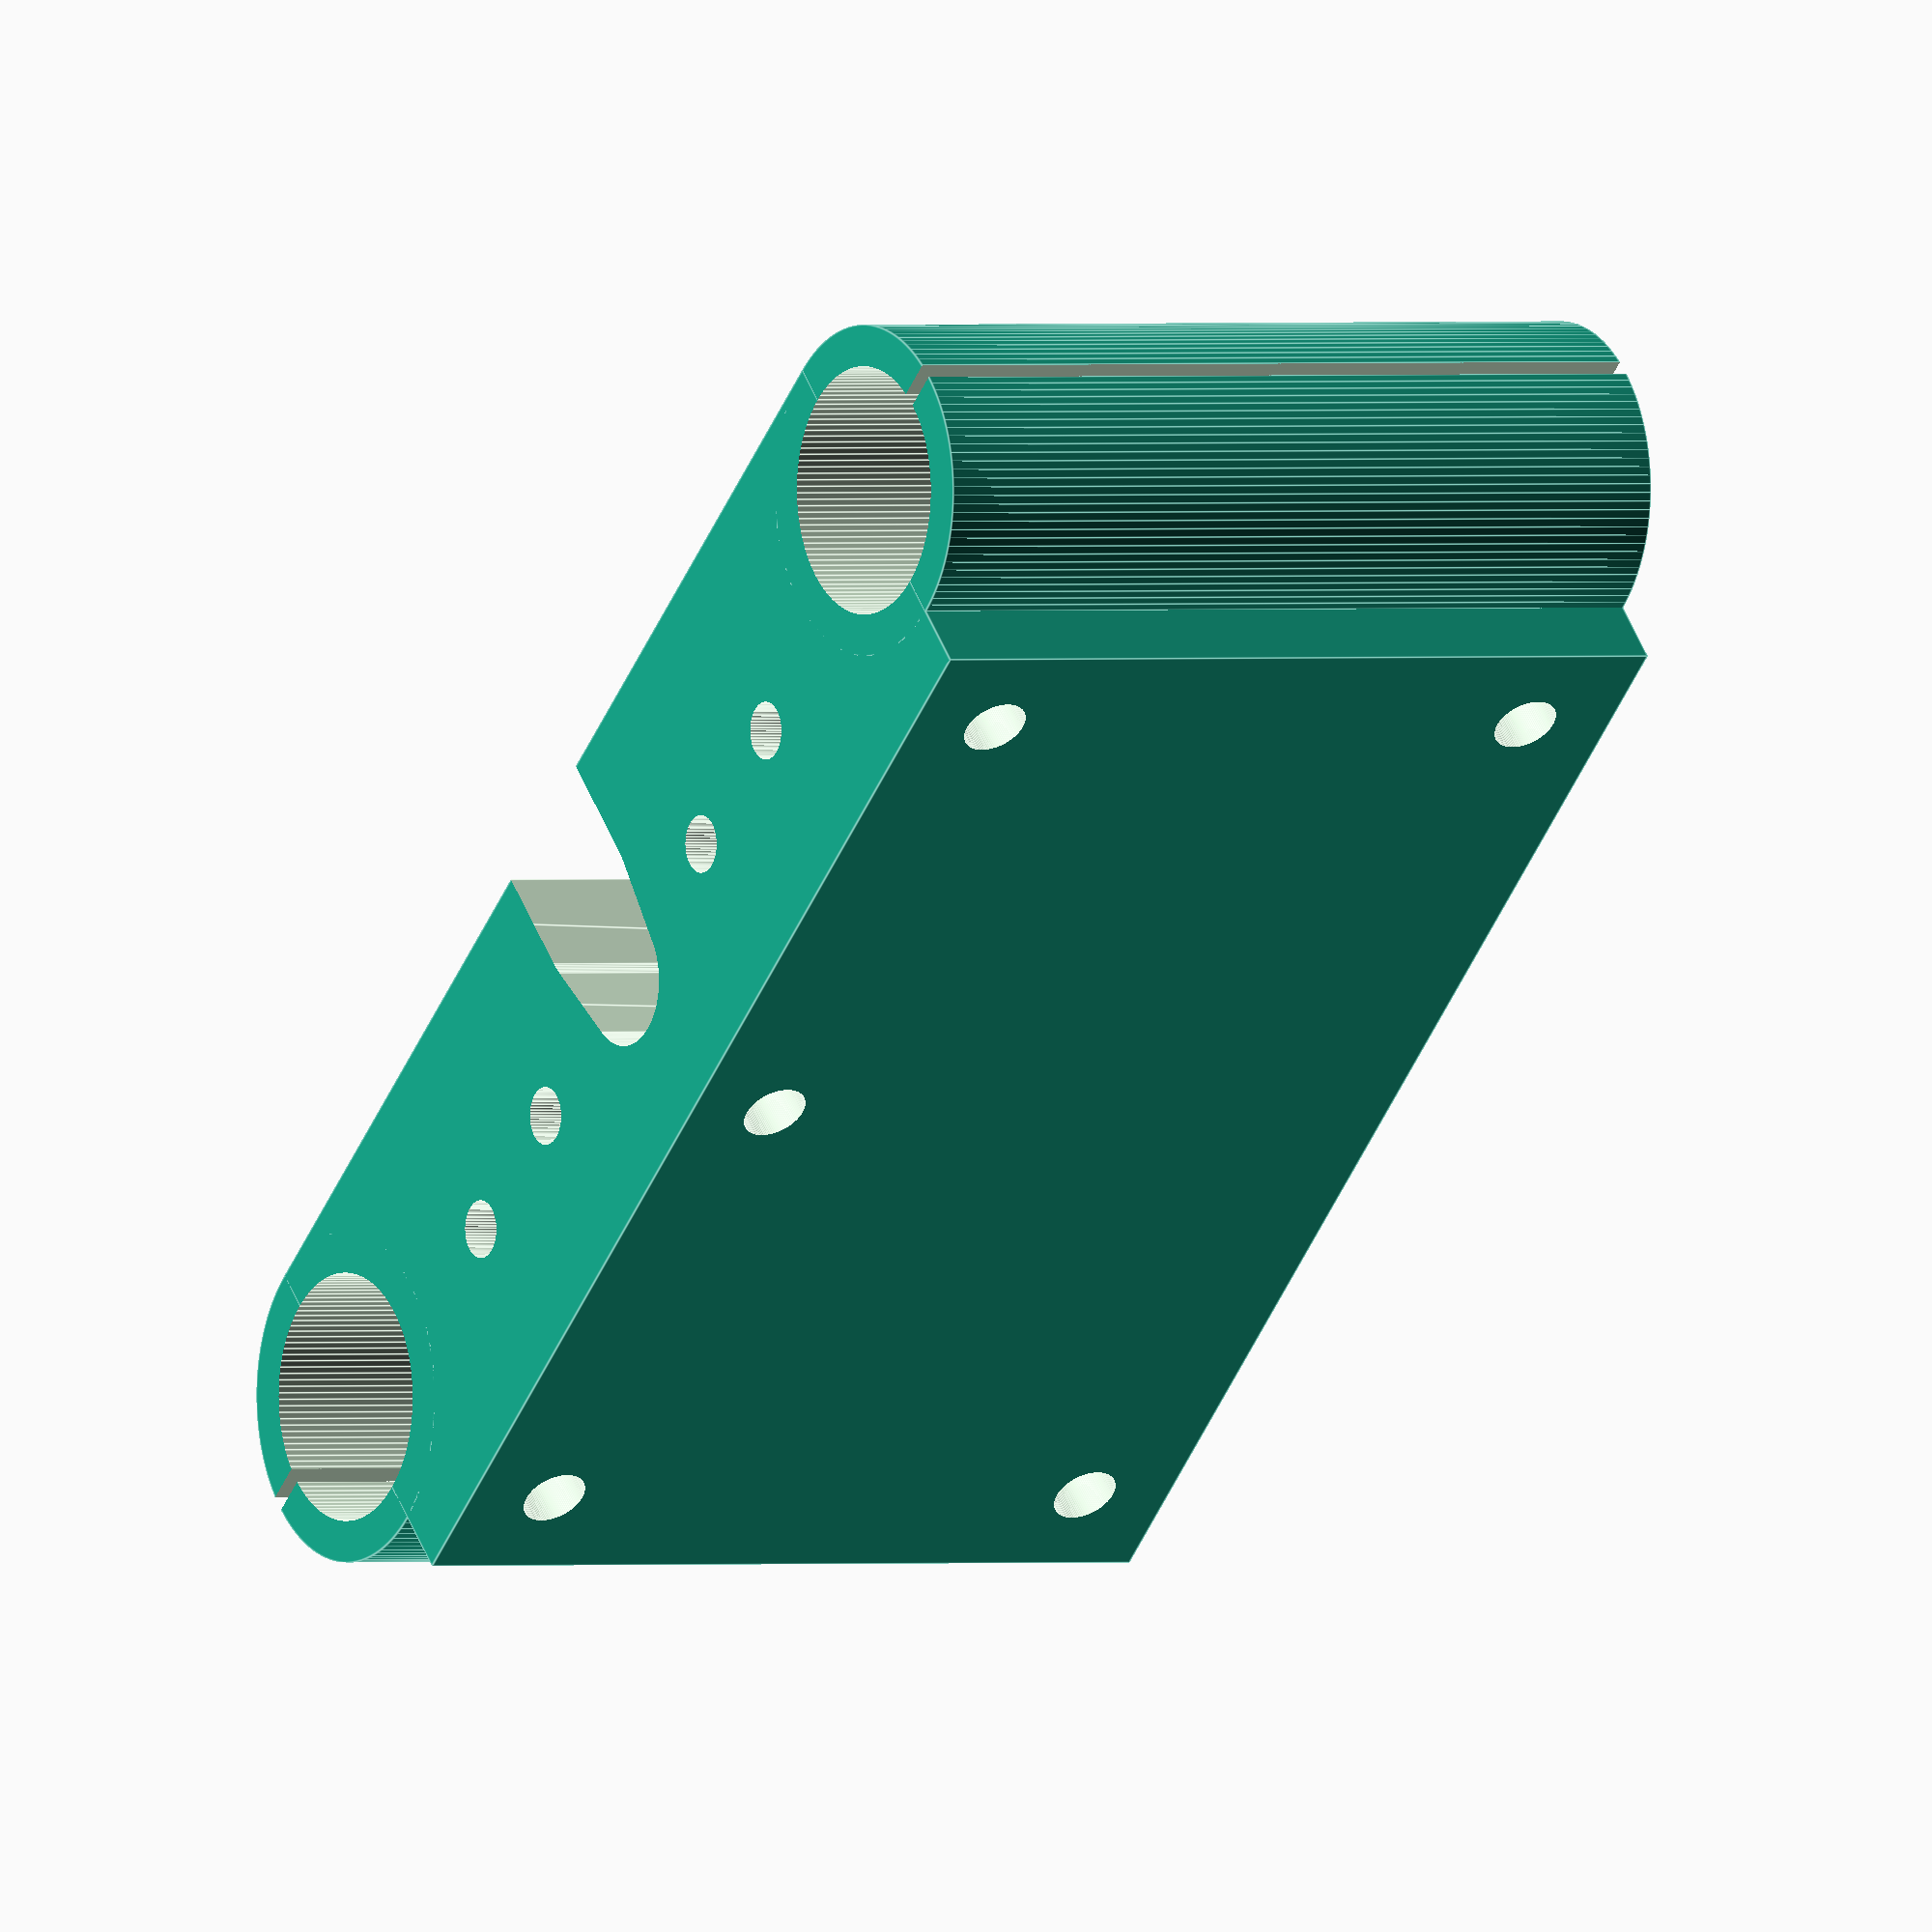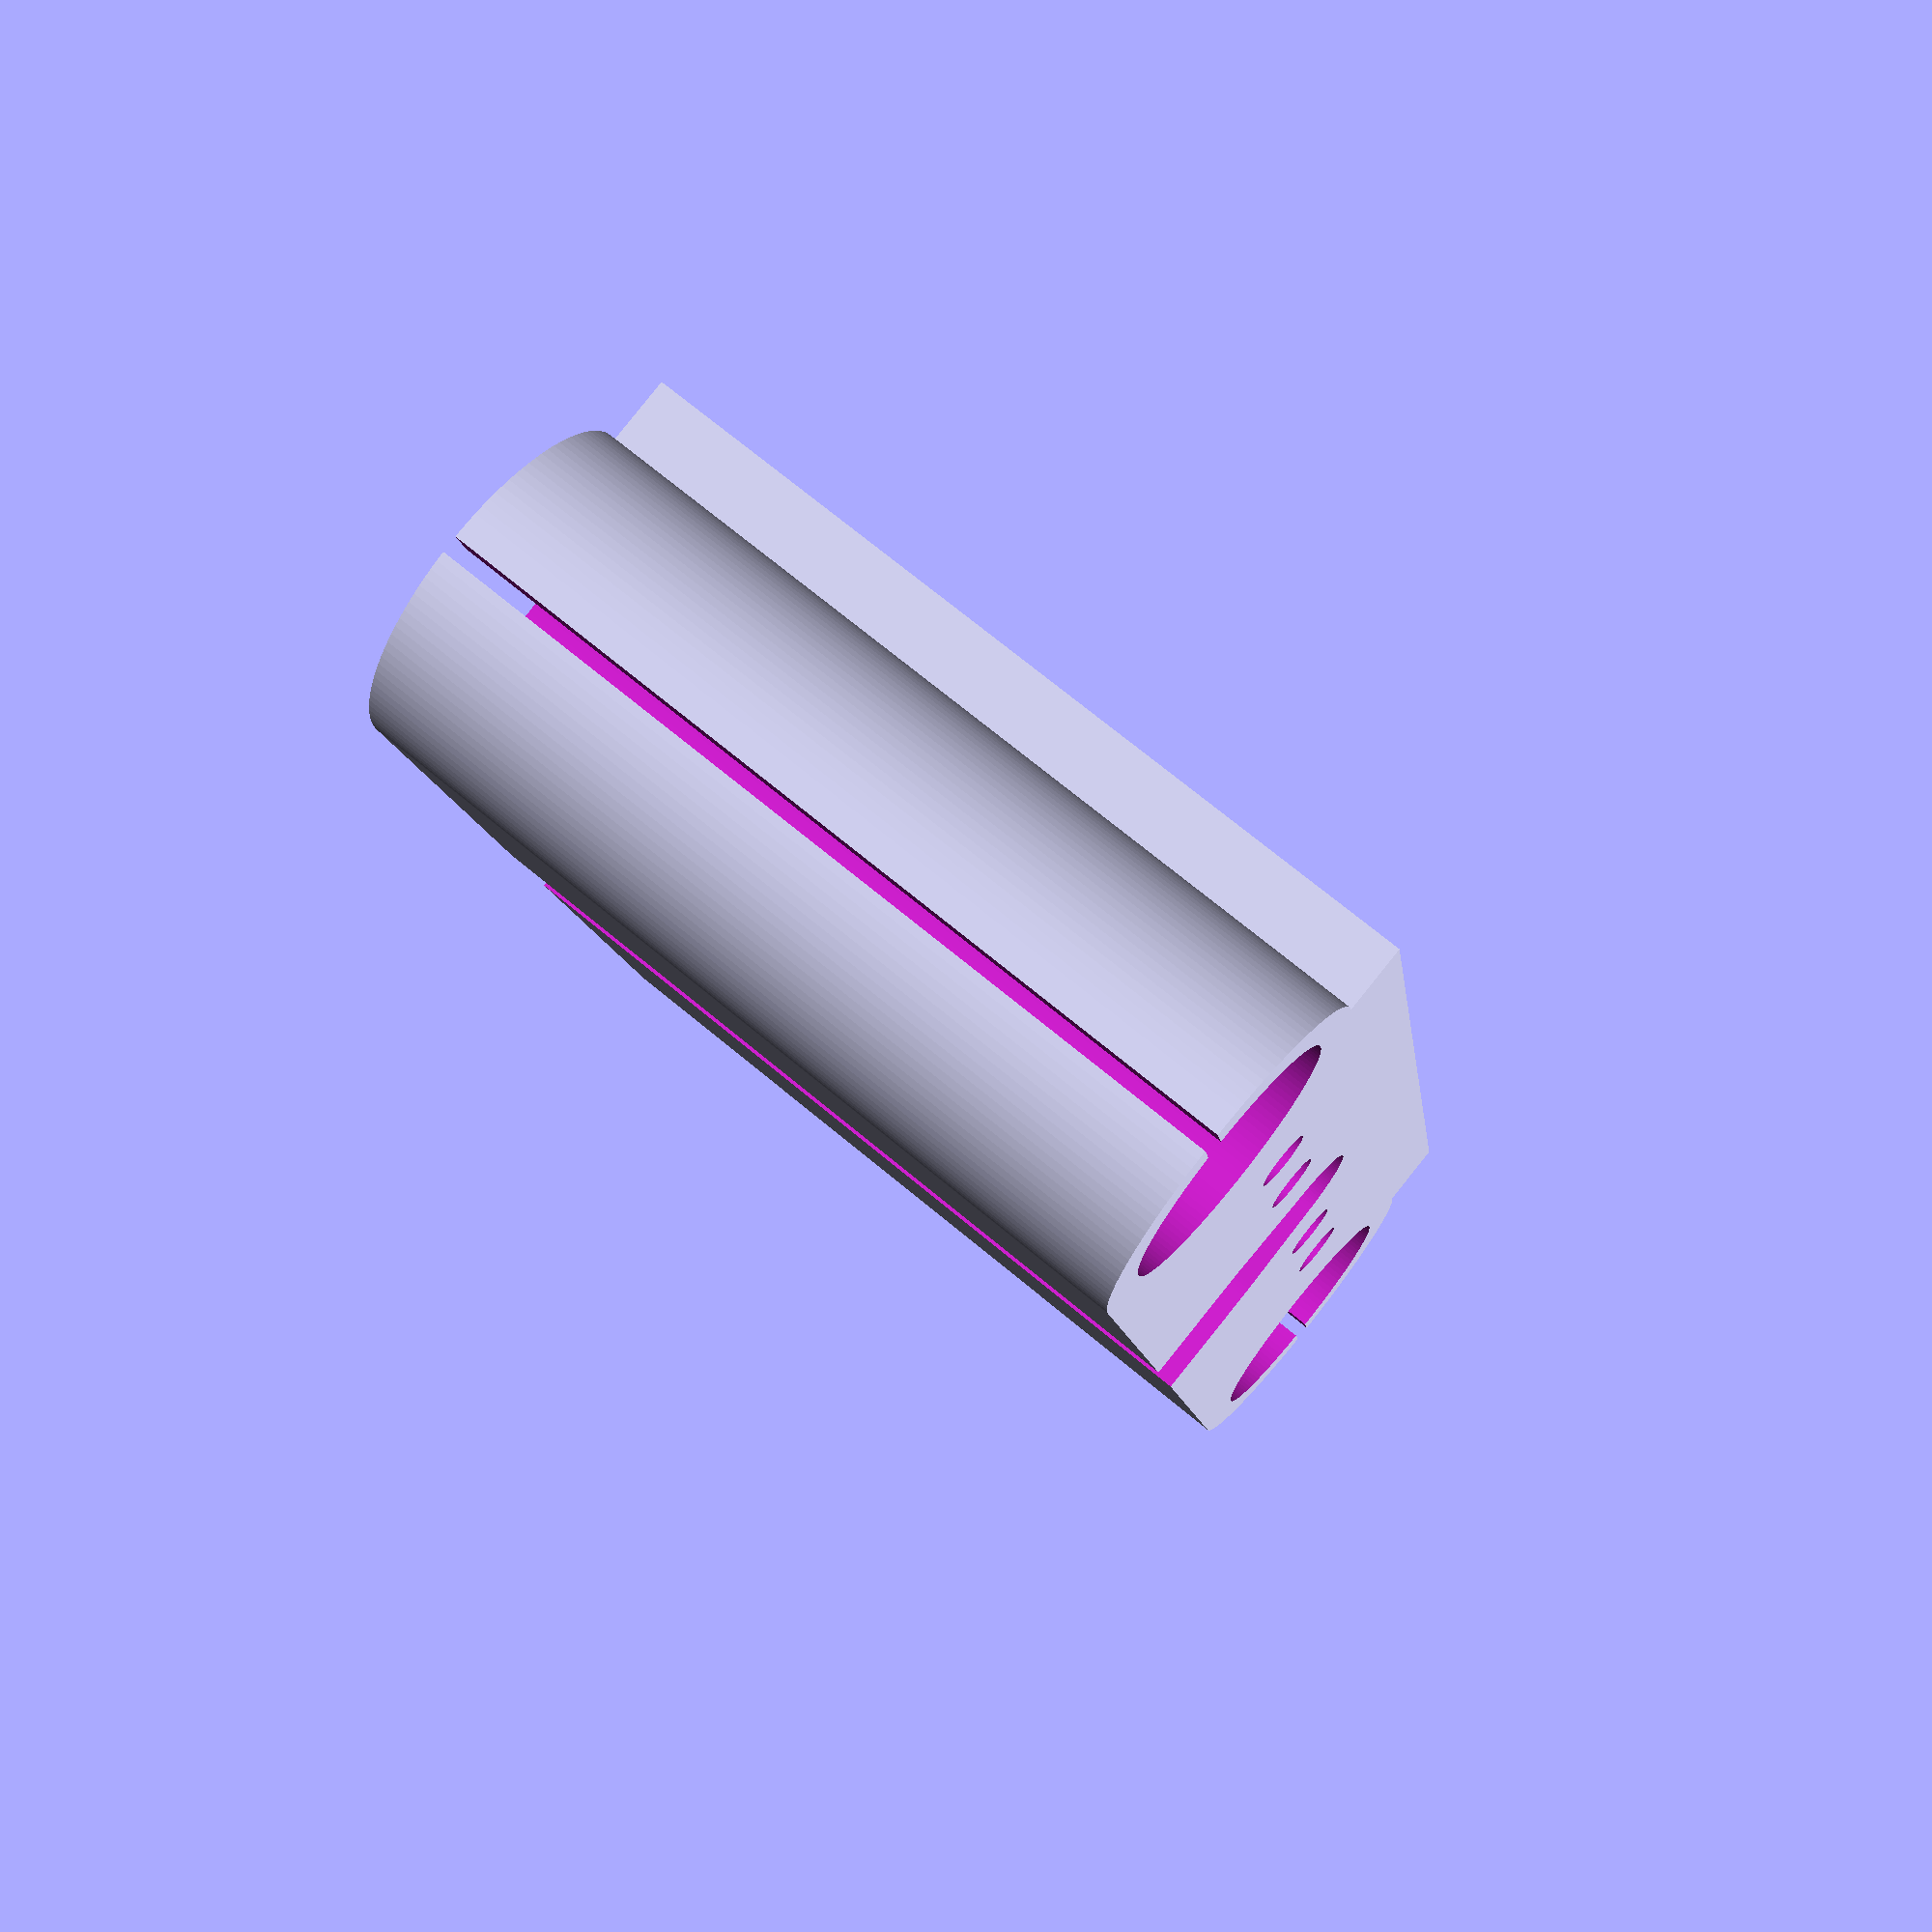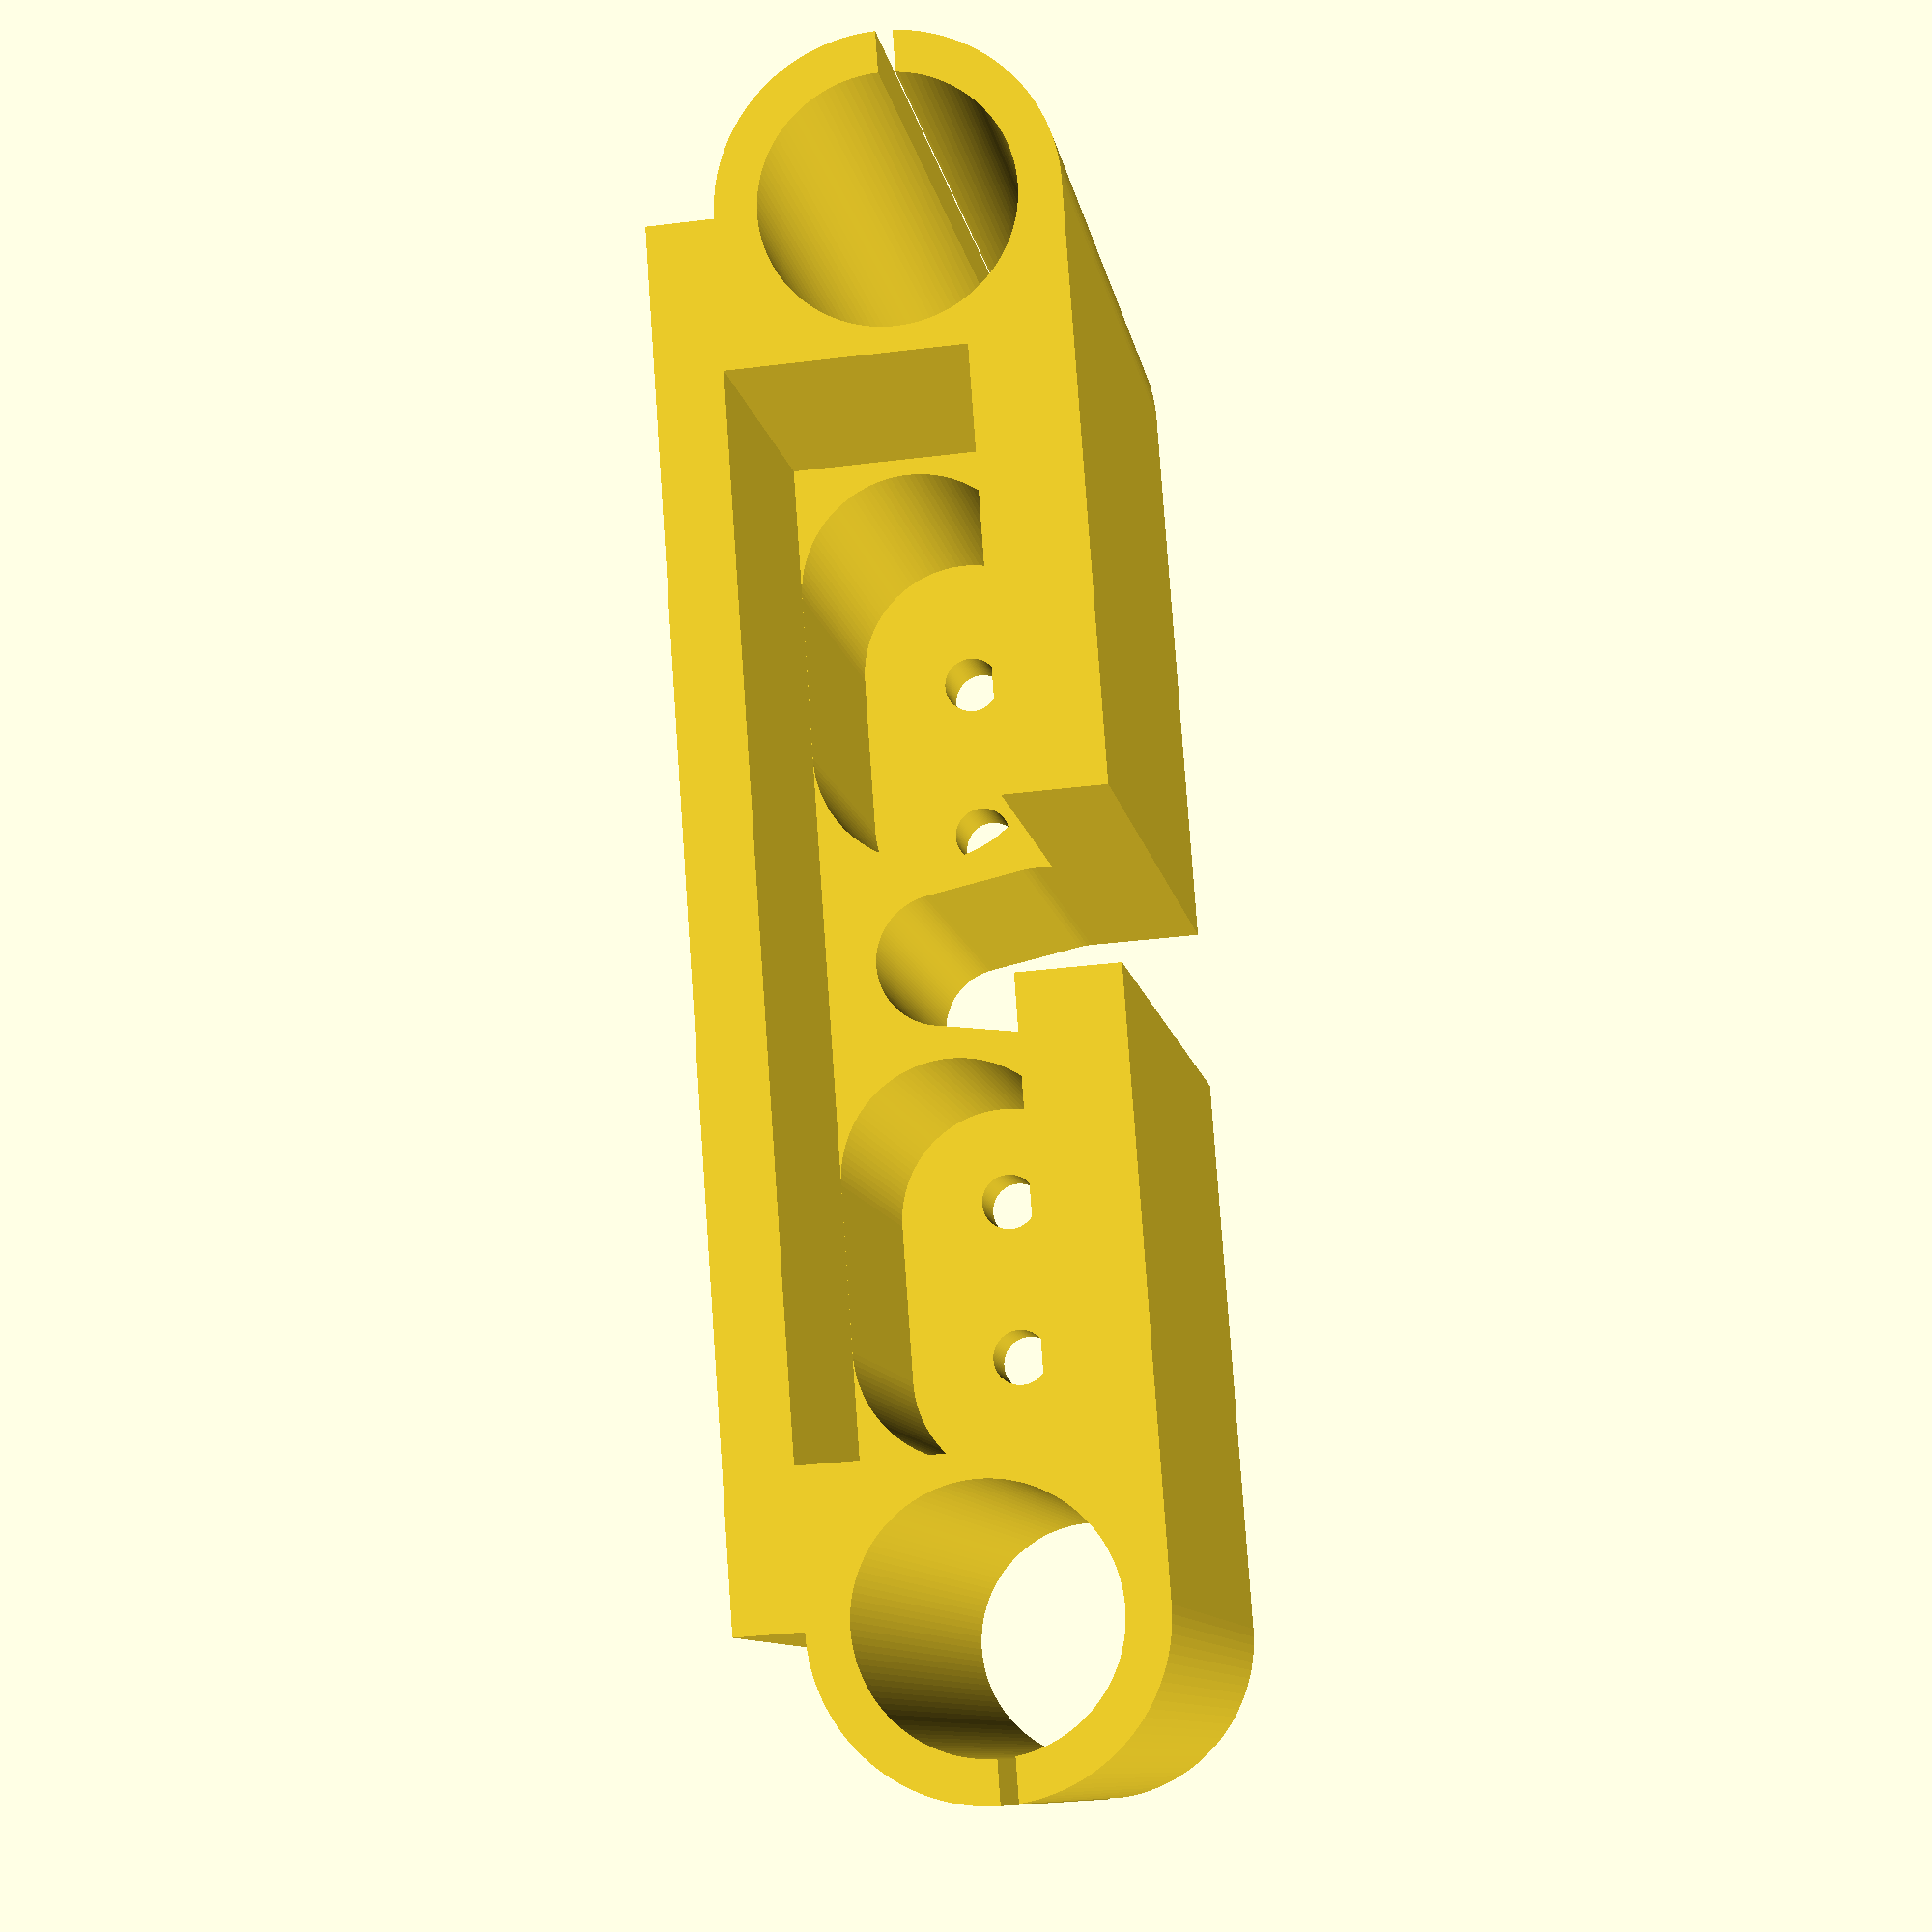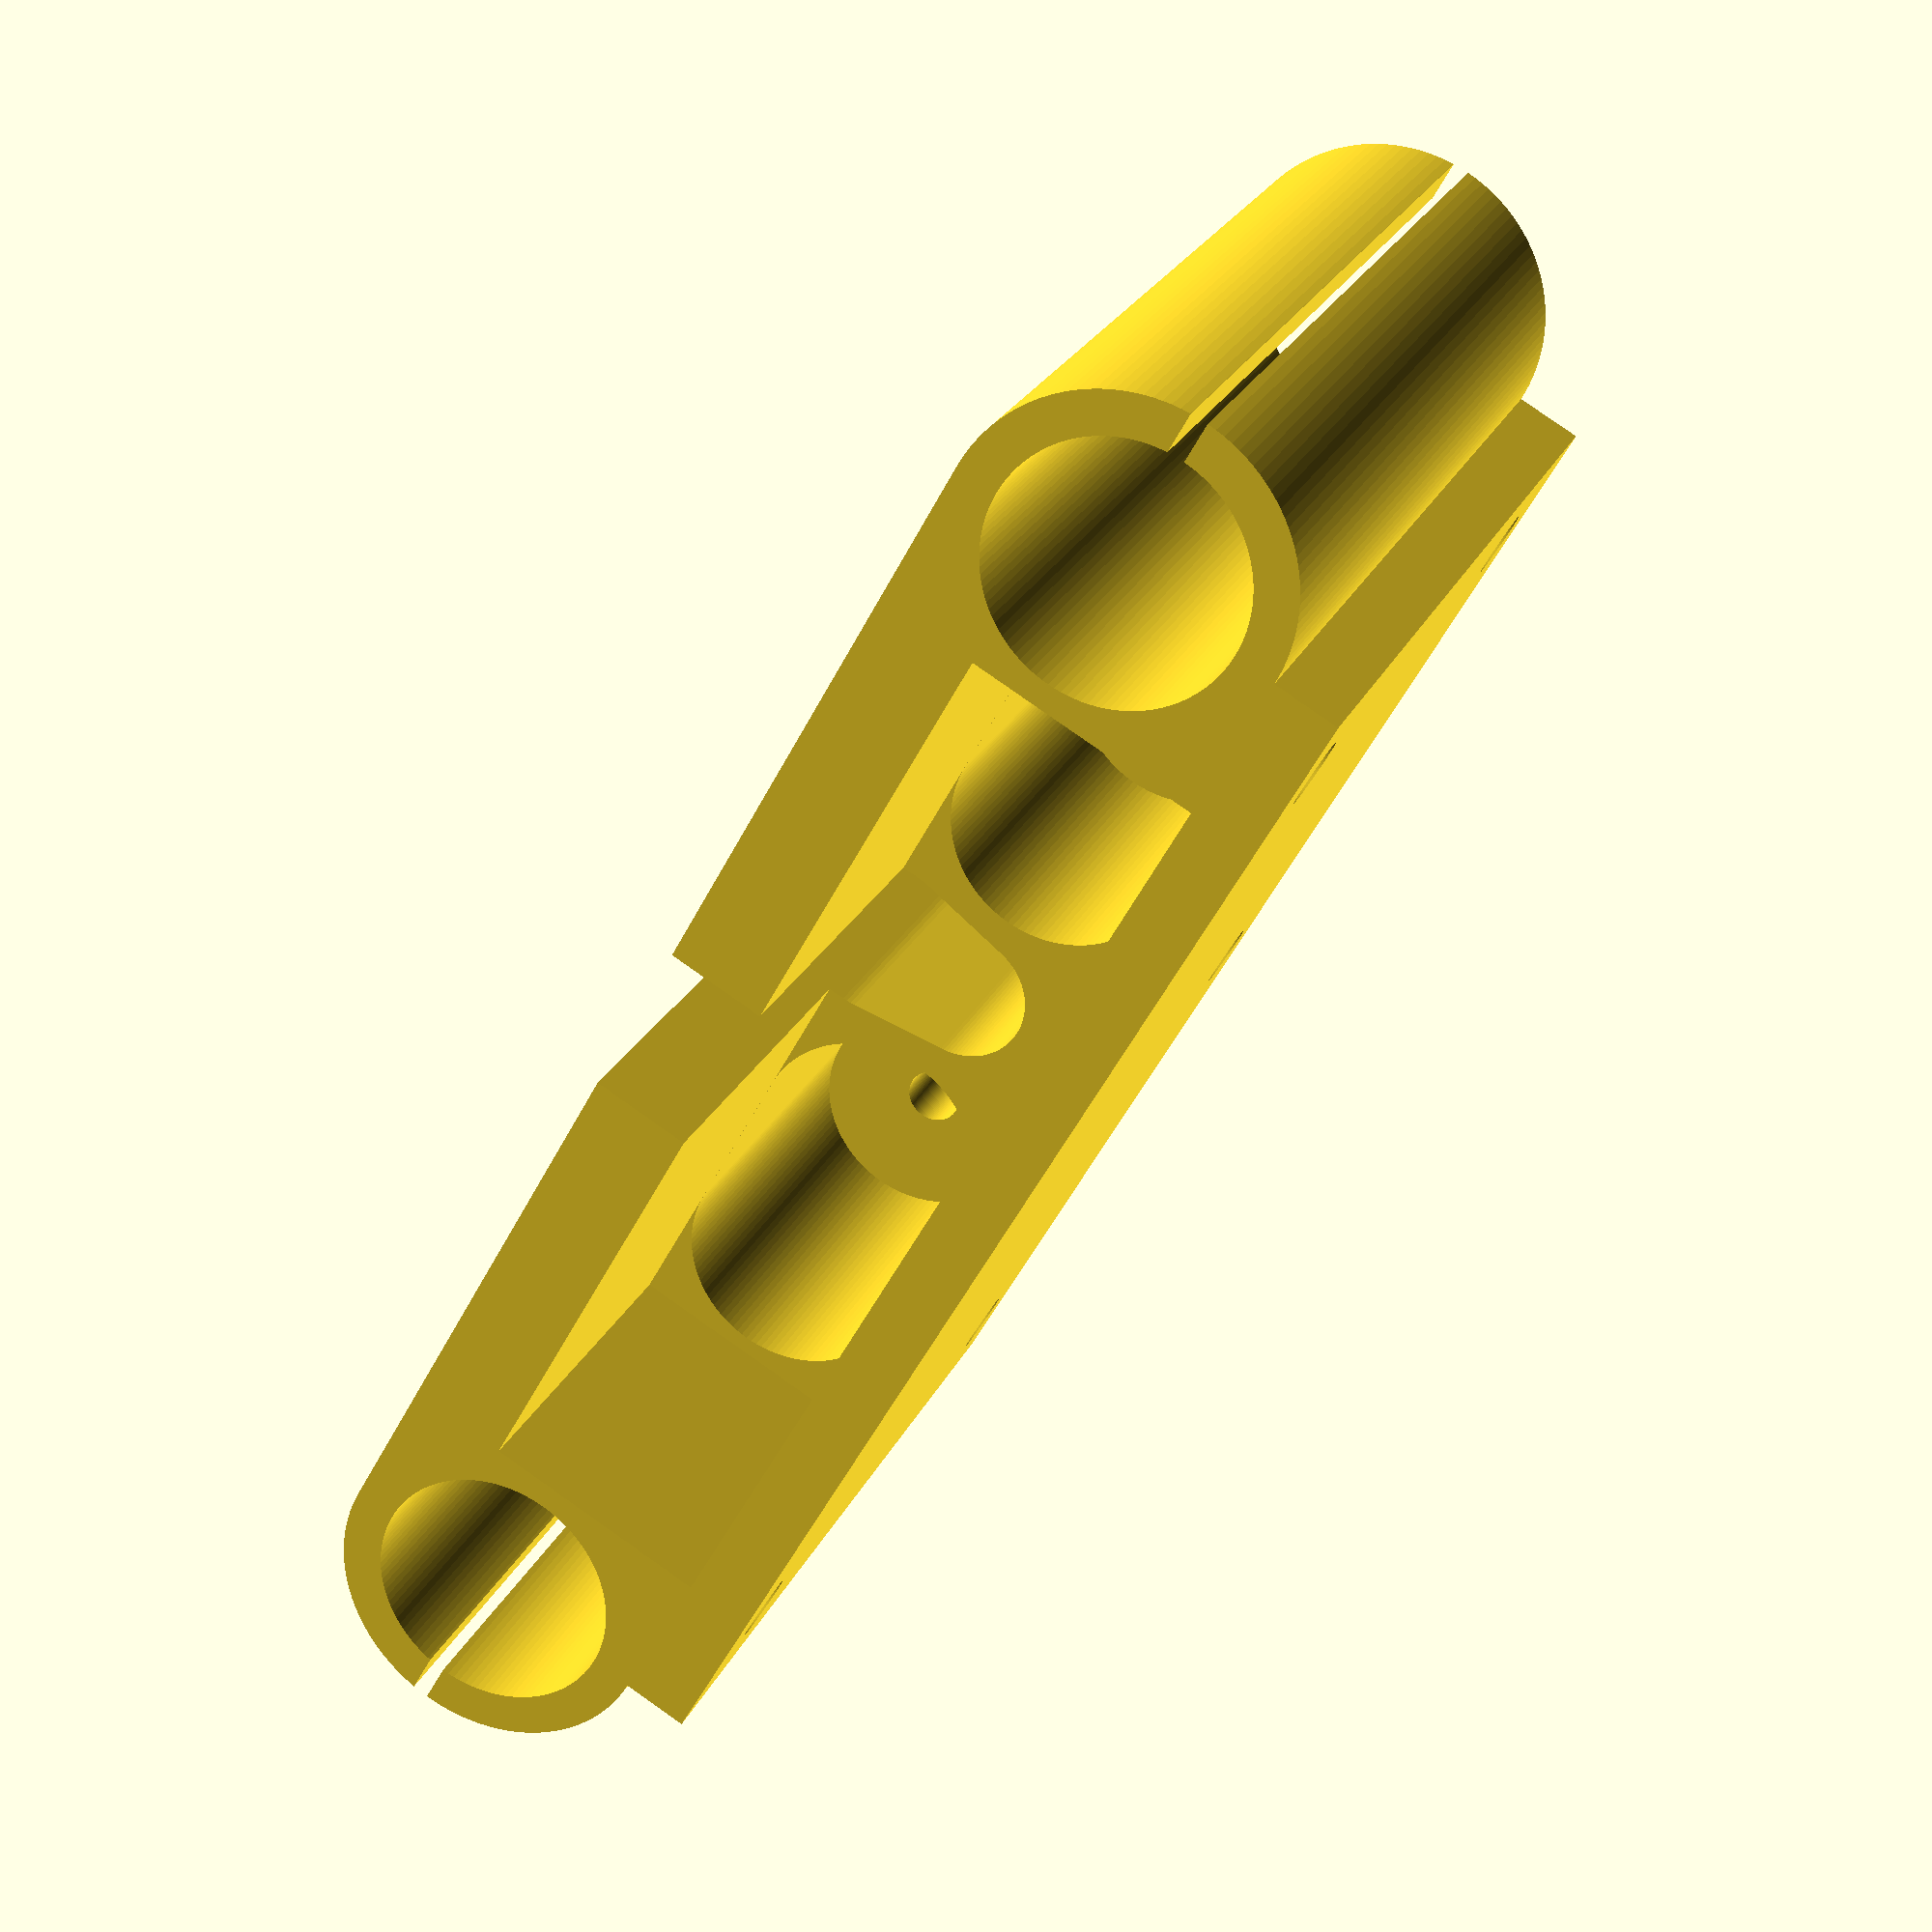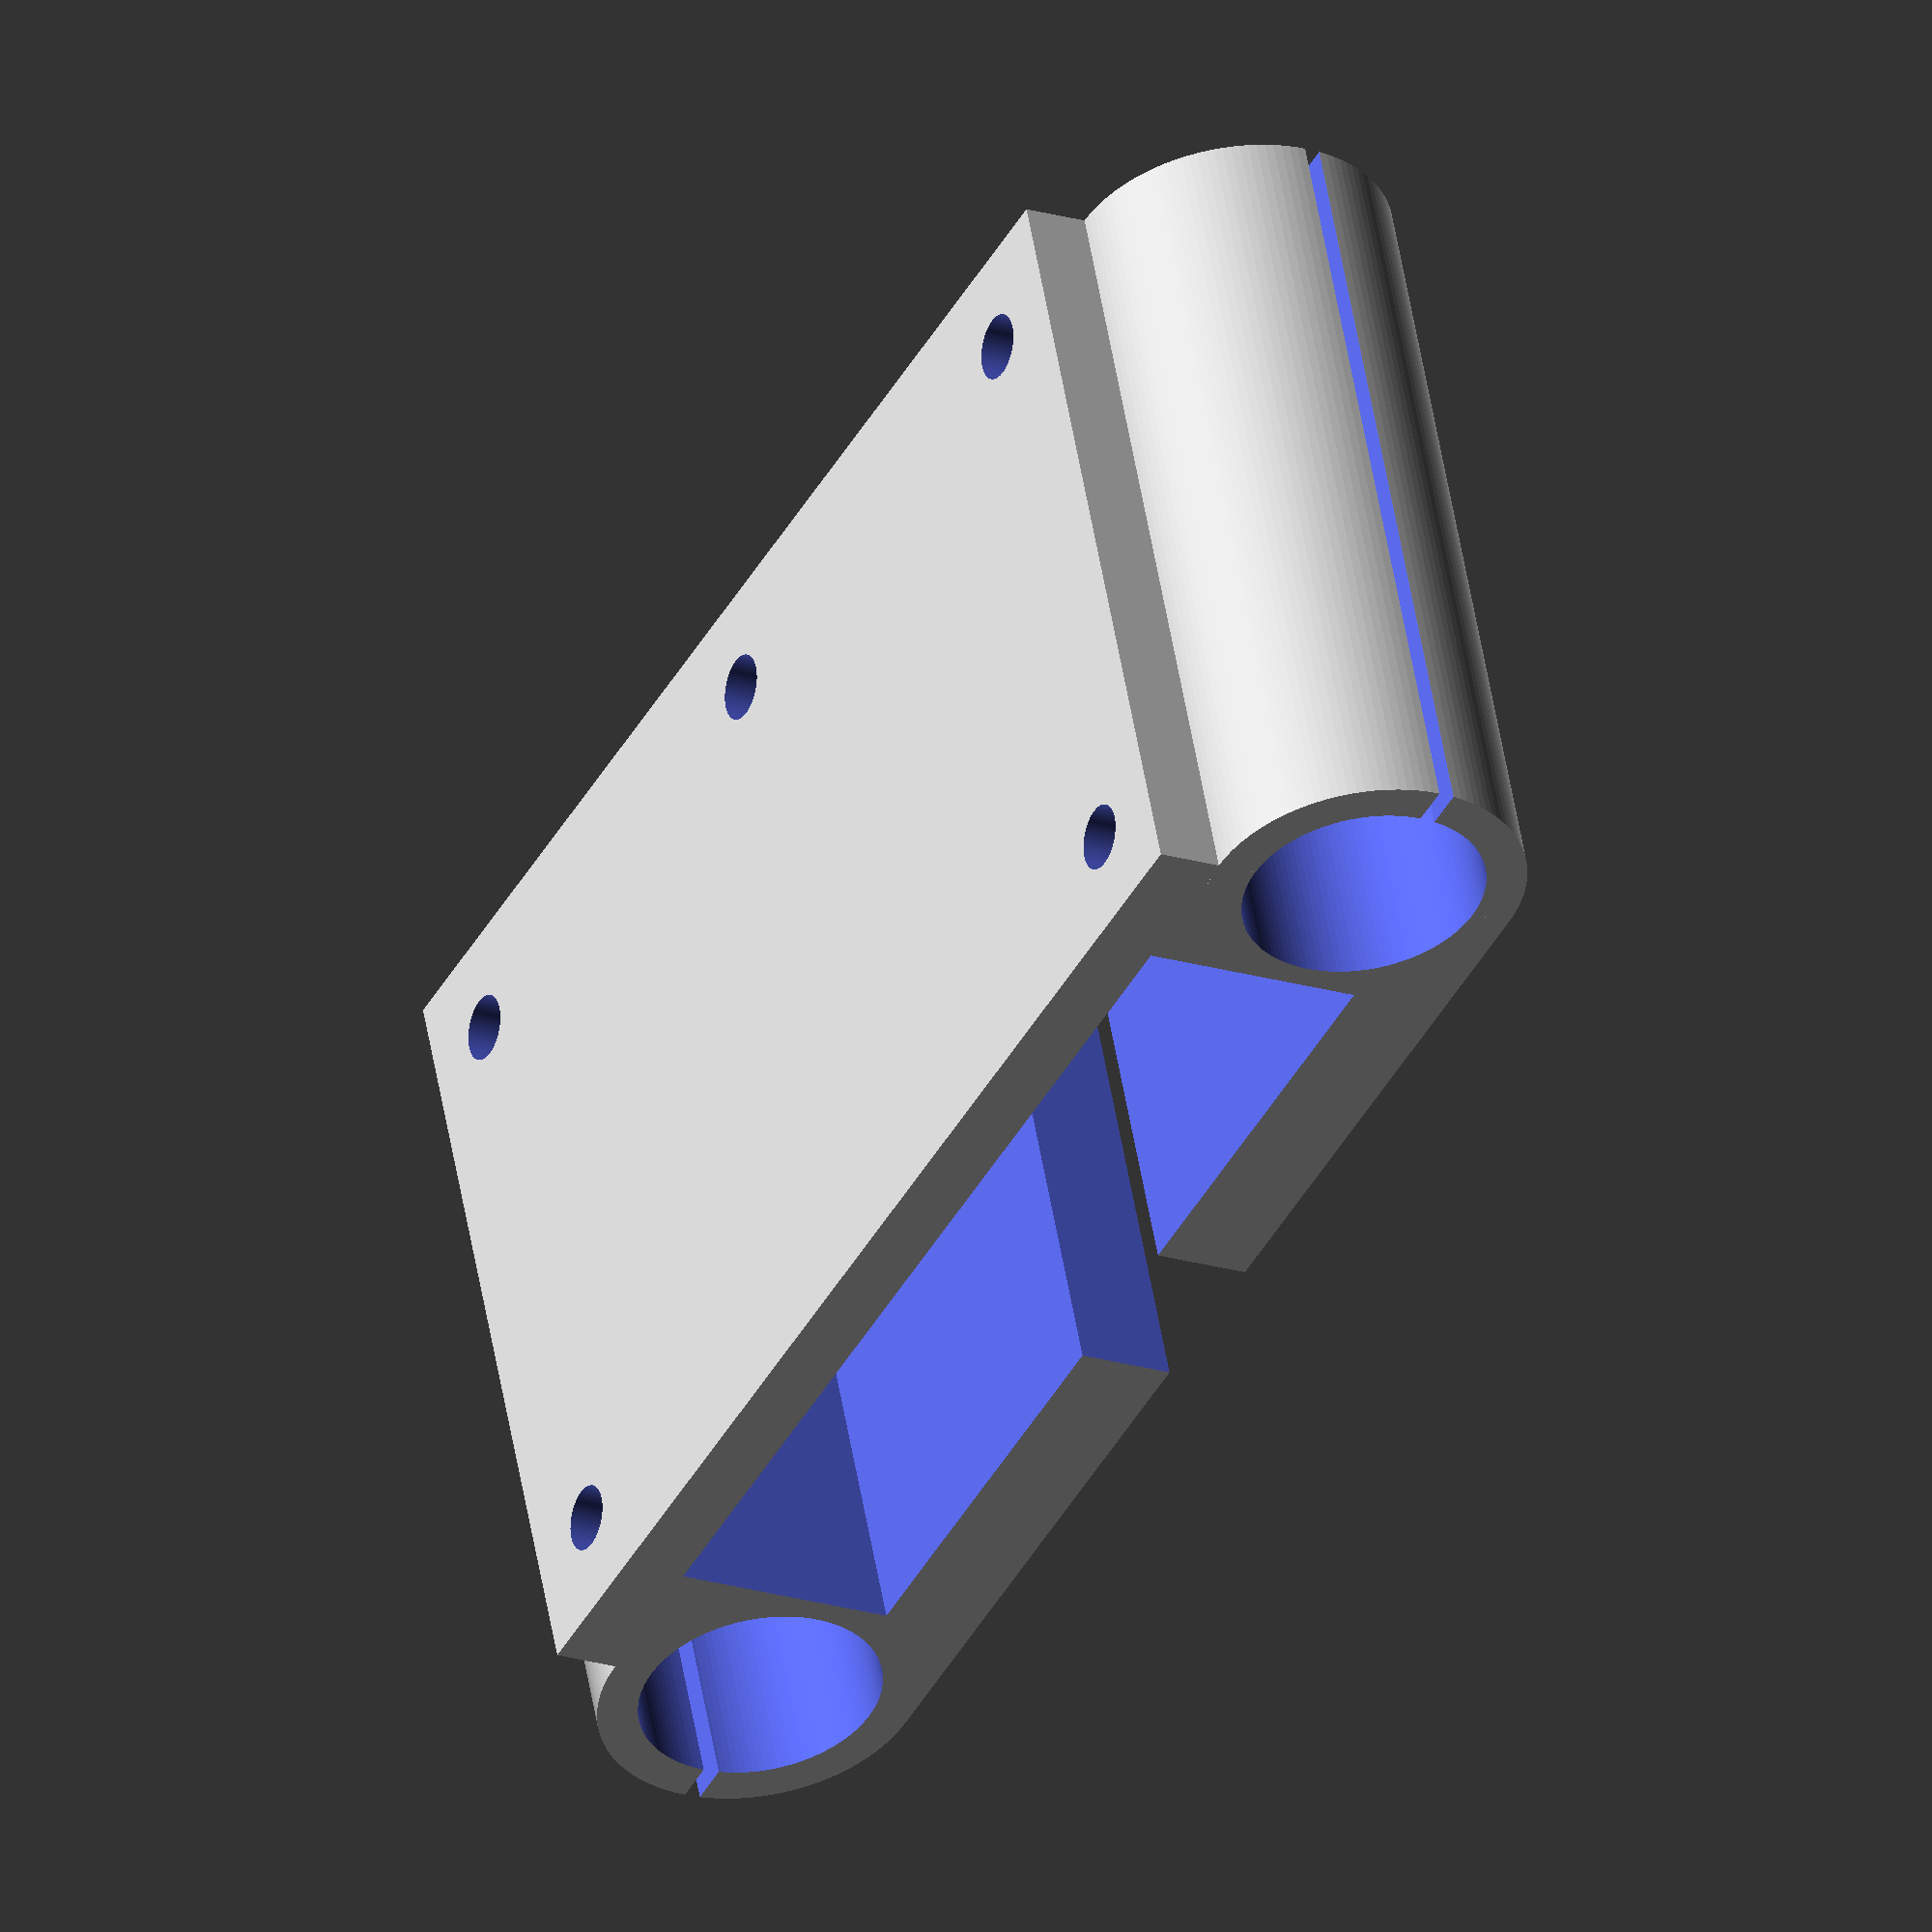
<openscad>
$fn=120;


module shuttle_B_body() {
    s=40;
    l=60;
    {
        difference() {
        
            // body
            union() {
                translate([-170,-s,10])rotate([0,-90,0])cylinder(d=20,50);
                translate([-170,s,10])rotate([0,-90,0])cylinder(d=20,50);
                translate([-170-25,0,10+2]) cube([50,2*s,20+4],true);           
            }
            
            // bearings
            translate([-90,-s,10])rotate([0,-90,0])cylinder(d=15,150);
            translate([-90,s,10])rotate([0,-90,0])cylinder(d=15,150);
            
            // side slits
            translate([-180,10+s,9.5]) cube([100,10,1],true);
            translate([-180,-10-s,9.5]) cube([100,10,1],true);            
            
            // middle slot
            hull() {
                translate([-90,0,13])rotate([0,-90,0])cylinder(d=8,150);
                translate([-90,0,7])rotate([0,-90,0])cylinder(d=10,150);
                translate([-90,0,0])rotate([0,-90,0])cylinder(d=10,150);
            }
            
            // main cavity
            translate([-200-28,0,13]) cube([l,62,14.01],true);
                        
            // springs cavity
            for (y=[-1,1]) {
                hull() {
                    translate([-175.01,y*23,13])rotate([0,-90,0])cylinder(d=14,23);
                    translate([-175.01,y*13,13])rotate([0,-90,0])cylinder(d=14,23);
                }
                translate([-150,y*22,13])rotate([0,-90,0])cylinder(d=3.5,100);
                translate([-150,y*12,13])rotate([0,-90,0])cylinder(d=3.5,100);
            }
                
            // insert holes
            translate([-170-6,0,17]) cylinder(d=4,60);
            translate([-170-6,-s+6,17]) cylinder(d=4,60);
            translate([-220+6,-s+6,17]) cylinder(d=4,60);
            translate([-170-6,s-6,17]) cylinder(d=4,60);
            translate([-220+6,s-6,17]) cylinder(d=4,60);
                        
       }
    }   
}


STL=0;
if (STL==1) {
    rotate([0,90,180])shuttle_B_body();
} else {
    shuttle_B_body();
}







</openscad>
<views>
elev=308.2 azim=204.9 roll=338.2 proj=o view=edges
elev=94.5 azim=8.3 roll=321.2 proj=p view=wireframe
elev=35.4 azim=205.8 roll=99.3 proj=p view=wireframe
elev=277.6 azim=52.2 roll=305.0 proj=p view=wireframe
elev=200.6 azim=70.4 roll=118.9 proj=o view=wireframe
</views>
